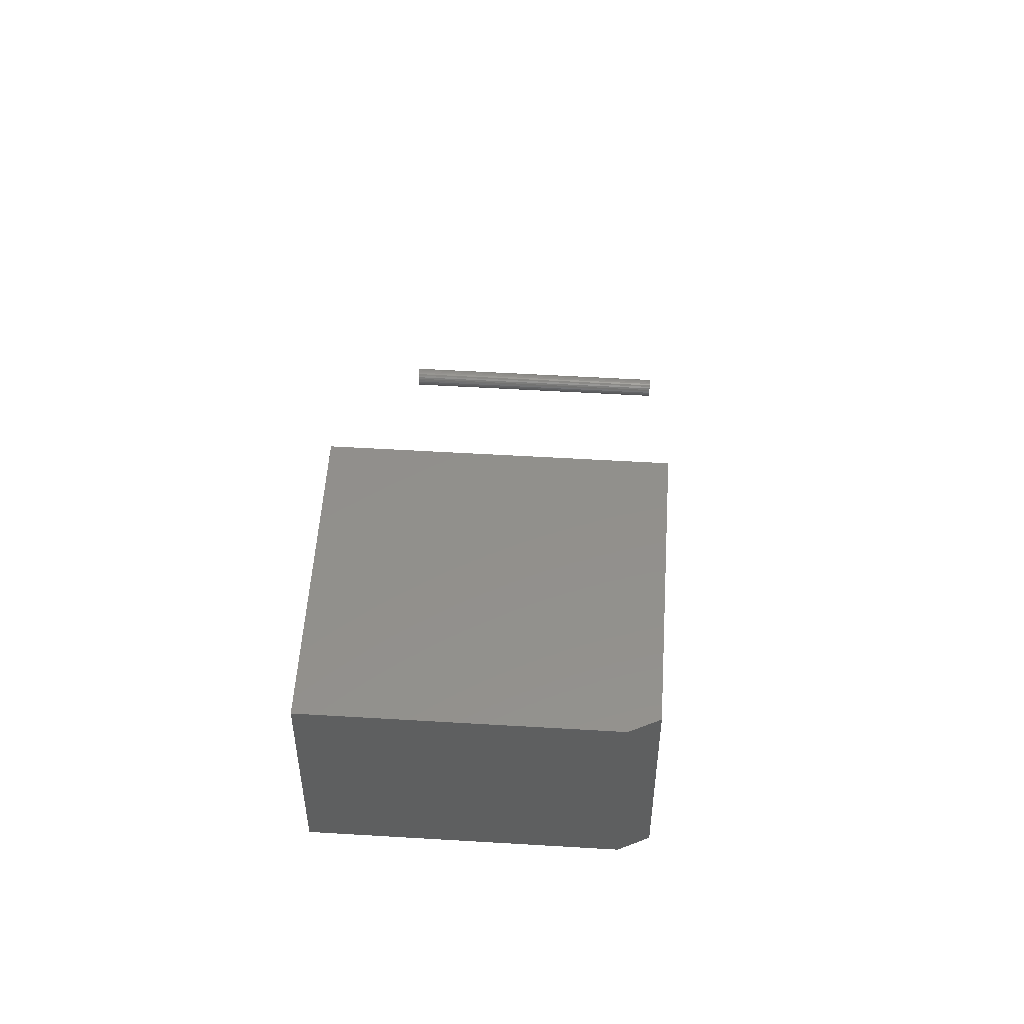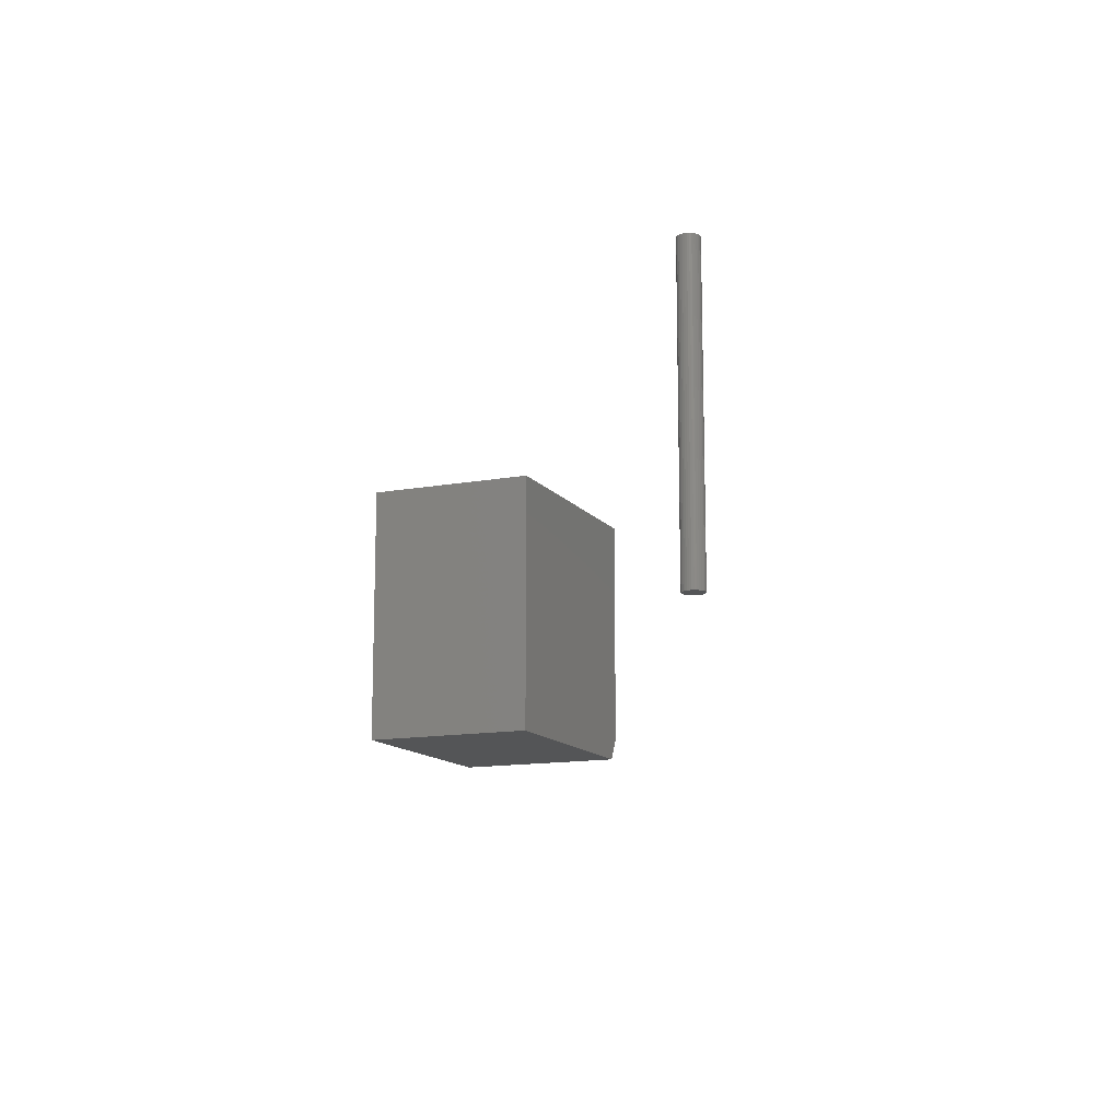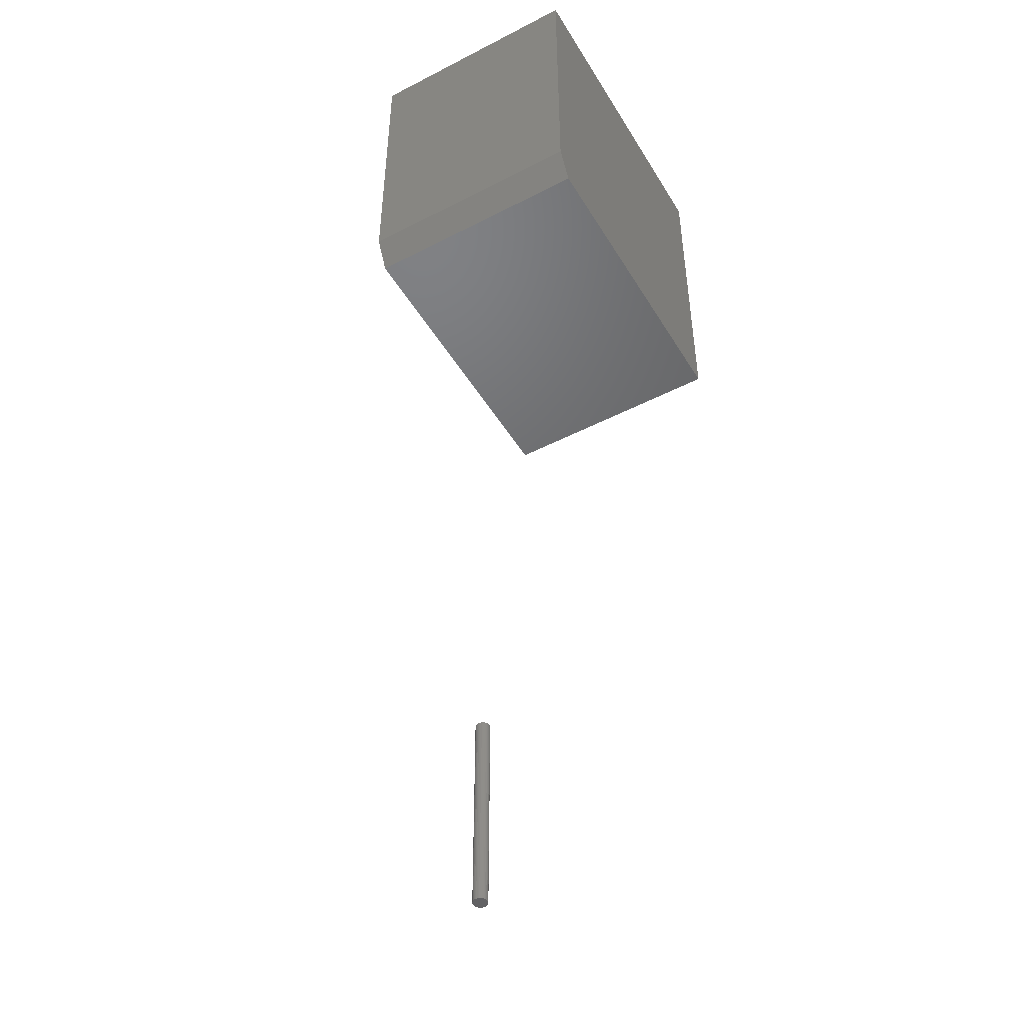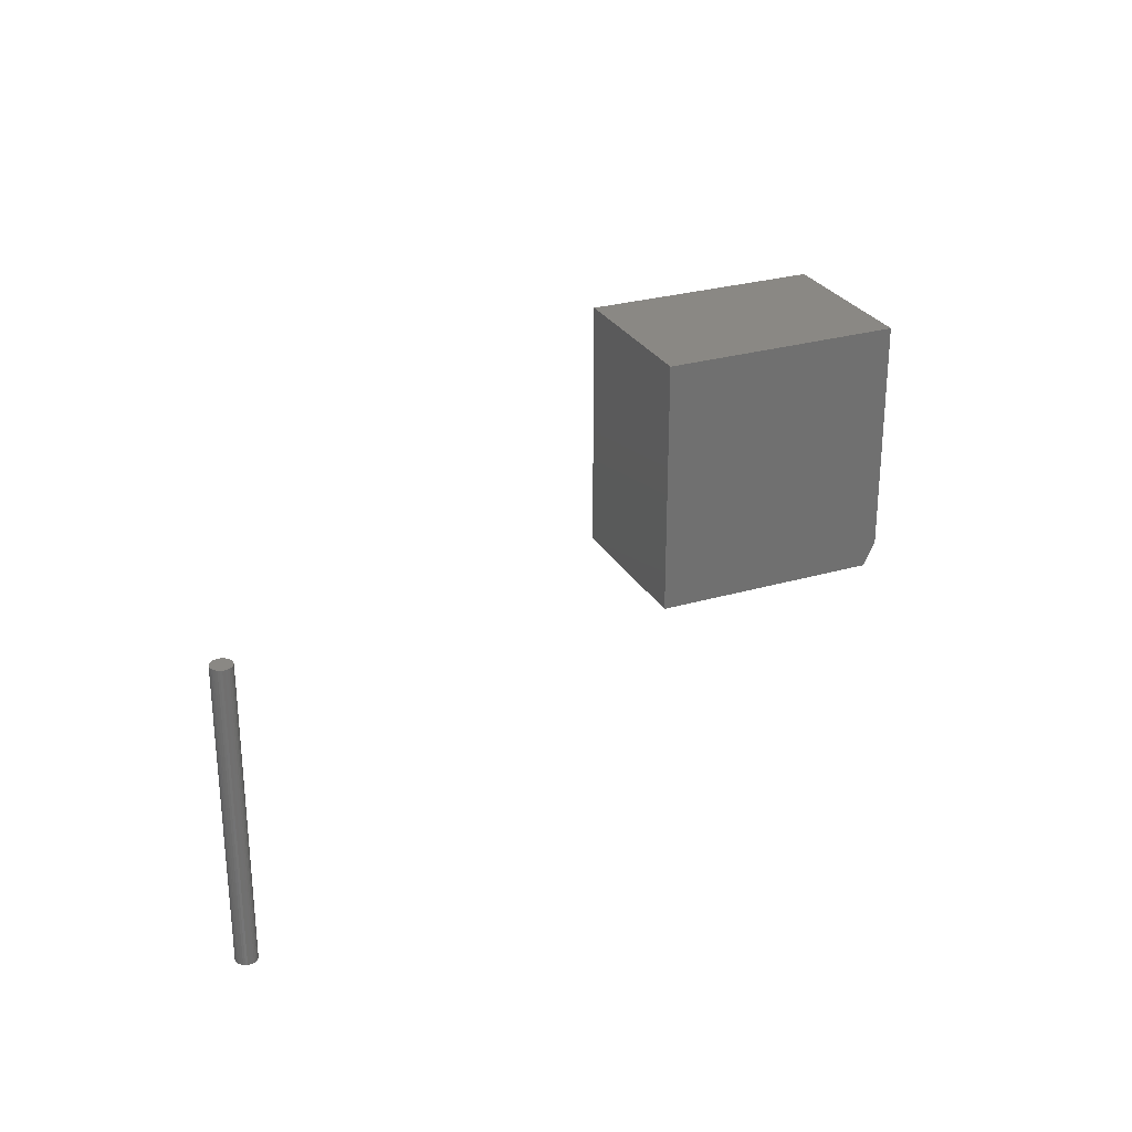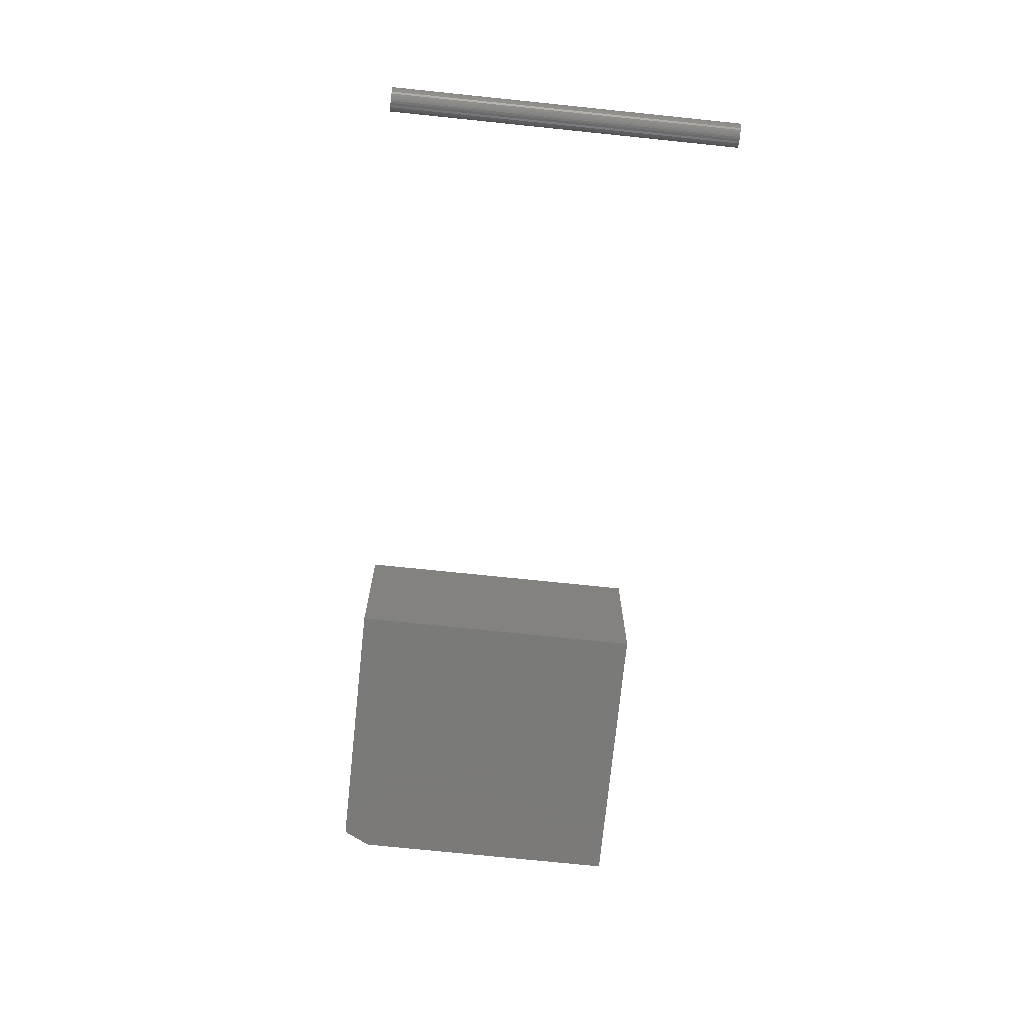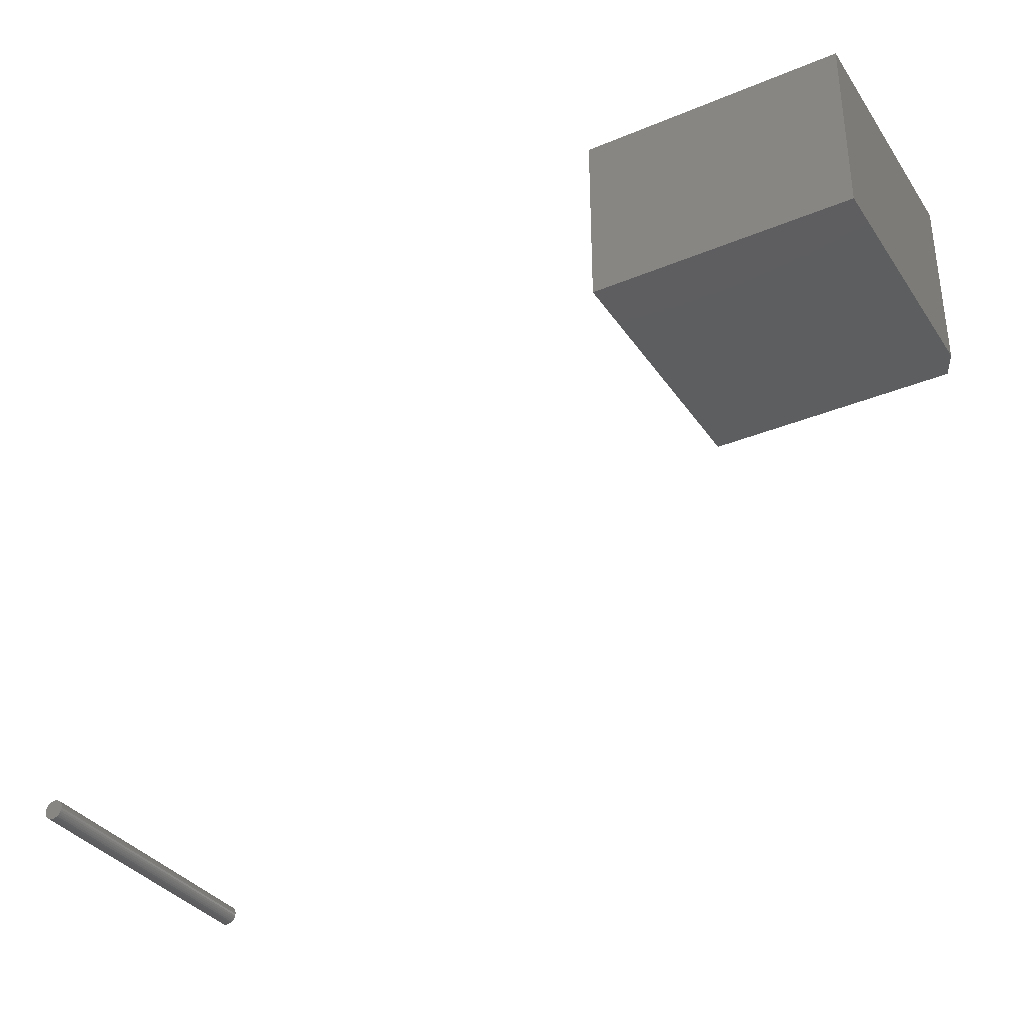
<metadata>
{"format":"stl","ext":"stl","renderer":"f3d","projection":"perspective","resolution":1024,"background":"white","views":[{"elev":52.6,"azim":-86.3,"up":"+Z"},{"elev":-13.1,"azim":113.0,"up":"+Y"},{"elev":-48.1,"azim":-60.0,"up":"+Y"},{"elev":27.6,"azim":155.8,"up":"+Y"},{"elev":-73.4,"azim":84.1,"up":"+Z"},{"elev":-34.6,"azim":-150.7,"up":"+Z"}]}
</metadata>
<code>
# stl→obj: 74 verts, 140 faces
v -0.5703 -0.3438 0.5234
v -0.2656 -0.3438 0.5234
v -0.5703 -0.3438 0.7493
v -0.2656 -0.3438 0.7493
v -0.5859 2.508e-17 0.7493
v -0.5859 0 0.5234
v -0.5859 -0.3125 0.7493
v -0.5859 -0.3125 0.5234
v -0.2656 6.064e-17 0.7493
v -0.2656 3.556e-17 0.5234
v 0.4559 -0.3438 0.04891
v 0.441 -0.3438 0.04744
v 0.4577 -0.3438 0.04744
v 0.4395 -0.3438 0.04564
v 0.4592 -0.3438 0.04564
v 0.4384 -0.3438 0.04359
v 0.4603 -0.3438 0.04359
v 0.4603 -0.3438 0.03453
v 0.4395 -0.3438 0.03248
v 0.4592 -0.3438 0.03248
v 0.441 -0.3438 0.03069
v 0.4577 -0.3438 0.03069
v 0.4428 -0.3438 0.02922
v 0.4428 -0.3438 0.04891
v 0.4539 -0.3438 0.05
v 0.4517 -0.3438 0.05068
v 0.4493 -0.3438 0.0509
v 0.447 -0.3438 0.05068
v 0.4448 -0.3438 0.05
v 0.4559 -0.3438 0.02922
v 0.4448 -0.3438 0.02812
v 0.447 -0.3438 0.02745
v 0.4493 -0.3438 0.02722
v 0.4517 -0.3438 0.02745
v 0.4539 -0.3438 0.02812
v 0.461 -0.3438 0.04137
v 0.4377 -0.3438 0.04137
v 0.4612 -0.3438 0.03906
v 0.4375 -0.3438 0.03906
v 0.461 -0.3438 0.03675
v 0.4377 -0.3438 0.03675
v 0.4384 -0.3438 0.03453
v 0.4577 9.878e-19 0.04744
v 0.441 5.81e-20 0.04744
v 0.4559 9.801e-19 0.04891
v 0.4395 -1.357e-19 0.04564
v 0.4592 9.574e-19 0.04564
v 0.4384 -3.243e-19 0.04359
v 0.4603 8.903e-19 0.04359
v 0.4592 1.357e-19 0.03248
v 0.4395 -9.574e-19 0.03248
v 0.4603 3.243e-19 0.03453
v 0.441 -9.878e-19 0.03069
v 0.4577 -5.81e-20 0.03069
v 0.4428 -9.801e-19 0.02922
v 0.4428 2.497e-19 0.04891
v 0.4448 4.317e-19 0.05
v 0.447 5.971e-19 0.05068
v 0.4493 7.395e-19 0.0509
v 0.4517 8.536e-19 0.05068
v 0.4539 9.348e-19 0.05
v 0.4559 -2.497e-19 0.02922
v 0.4539 -4.317e-19 0.02812
v 0.4517 -5.971e-19 0.02745
v 0.4493 -7.395e-19 0.02722
v 0.447 -8.536e-19 0.02745
v 0.4448 -9.348e-19 0.02812
v 0.4384 -8.903e-19 0.03453
v 0.4377 -7.89e-19 0.03675
v 0.461 5.005e-19 0.03675
v 0.4375 -6.574e-19 0.03906
v 0.4612 6.574e-19 0.03906
v 0.4377 -5.005e-19 0.04137
v 0.461 7.89e-19 0.04137
f 1 2 3
f 3 2 4
f 5 6 7
f 7 6 8
f 9 5 4
f 4 5 7
f 4 7 3
f 6 10 8
f 8 10 2
f 8 2 1
f 1 3 8
f 8 3 7
f 6 5 10
f 10 5 9
f 10 9 2
f 2 9 4
f 11 12 13
f 12 14 13
f 13 14 15
f 15 14 16
f 15 16 17
f 18 19 20
f 20 19 21
f 20 21 22
f 21 23 22
f 24 12 11
f 24 11 25
f 24 25 26
f 24 26 27
f 24 27 28
f 24 28 29
f 30 22 23
f 30 23 31
f 30 31 32
f 30 32 33
f 30 33 34
f 30 34 35
f 17 16 36
f 36 16 37
f 36 37 38
f 38 37 39
f 38 39 40
f 40 39 41
f 40 41 18
f 18 41 42
f 18 42 19
f 43 44 45
f 43 46 44
f 47 46 43
f 48 46 47
f 49 48 47
f 50 51 52
f 53 51 50
f 54 53 50
f 54 55 53
f 56 57 58
f 56 58 59
f 56 59 60
f 56 60 61
f 56 61 45
f 56 45 44
f 62 63 64
f 62 64 65
f 62 65 66
f 62 66 67
f 62 67 55
f 62 55 54
f 51 68 52
f 52 68 69
f 52 69 70
f 70 69 71
f 70 71 72
f 72 71 73
f 72 73 74
f 74 73 48
f 74 48 49
f 72 38 70
f 70 38 40
f 70 40 52
f 52 40 18
f 52 18 50
f 50 18 20
f 50 20 54
f 54 20 22
f 54 22 62
f 62 22 30
f 62 30 63
f 63 30 35
f 63 35 64
f 64 35 34
f 64 34 65
f 65 34 33
f 65 33 66
f 66 33 32
f 66 32 67
f 67 32 31
f 67 31 55
f 55 31 23
f 55 23 53
f 53 23 21
f 53 21 51
f 51 21 19
f 51 19 68
f 68 19 42
f 68 42 69
f 69 42 41
f 69 41 71
f 71 41 39
f 71 39 73
f 73 39 37
f 73 37 48
f 48 37 16
f 48 16 46
f 46 16 14
f 46 14 44
f 44 14 12
f 44 12 56
f 56 12 24
f 56 24 57
f 57 24 29
f 57 29 58
f 58 29 28
f 58 28 59
f 59 28 27
f 59 27 60
f 60 27 26
f 60 26 61
f 61 26 25
f 61 25 45
f 45 25 11
f 45 11 43
f 43 11 13
f 43 13 47
f 47 13 15
f 47 15 49
f 49 15 17
f 49 17 74
f 74 17 36
f 74 36 72
f 72 36 38

</code>
